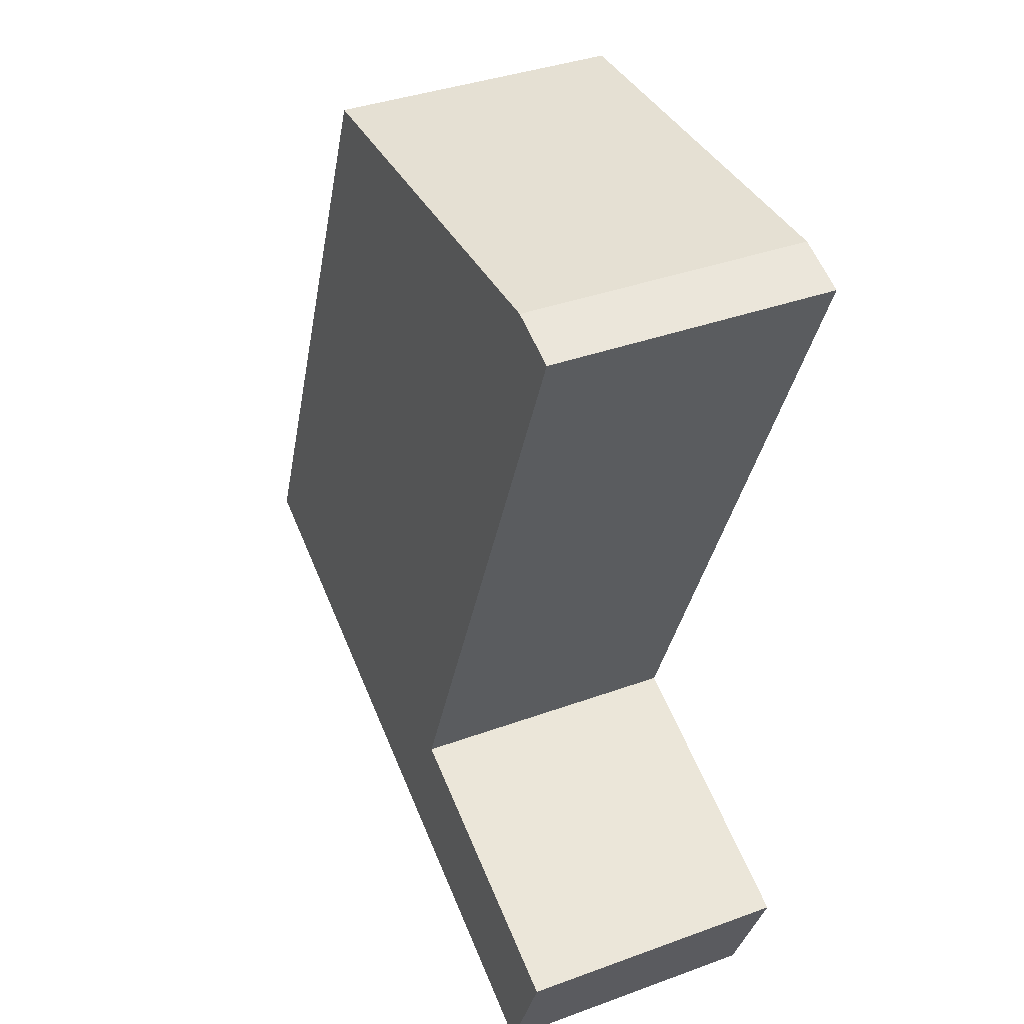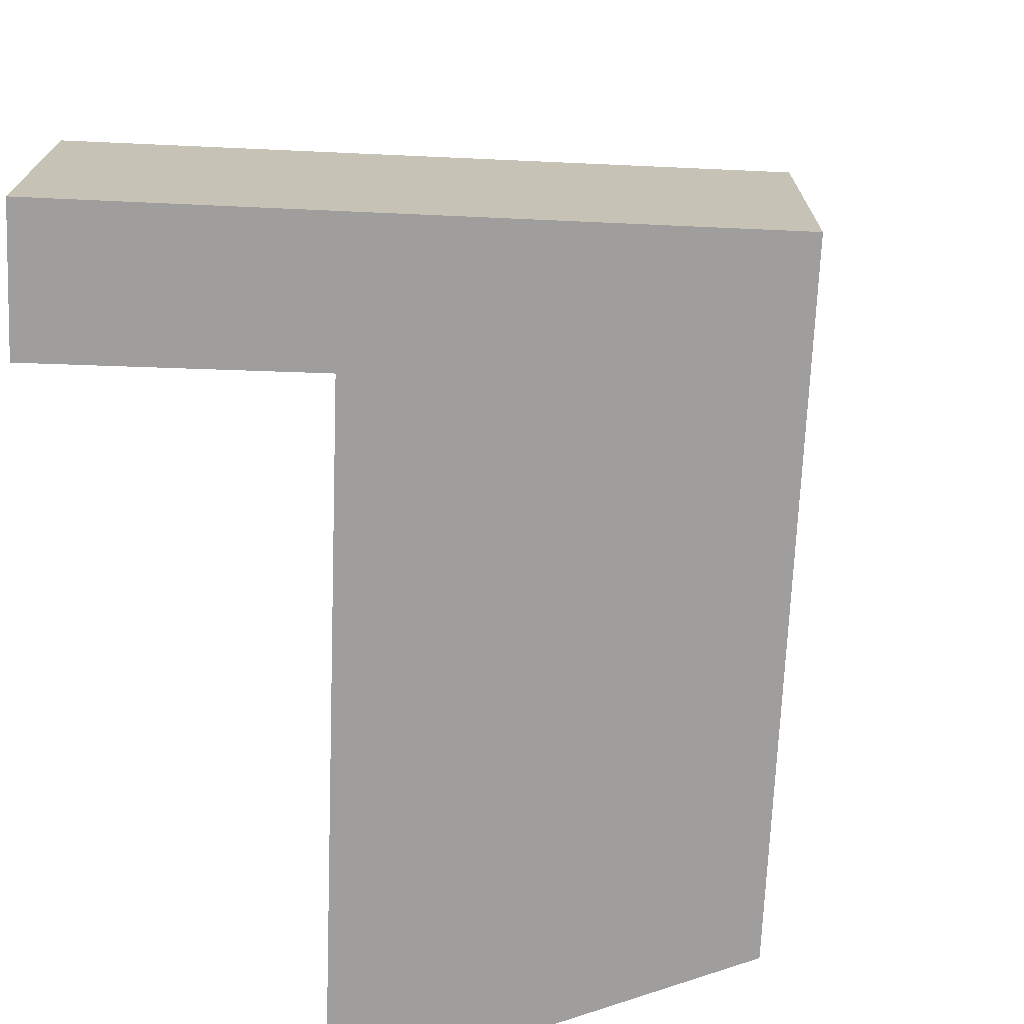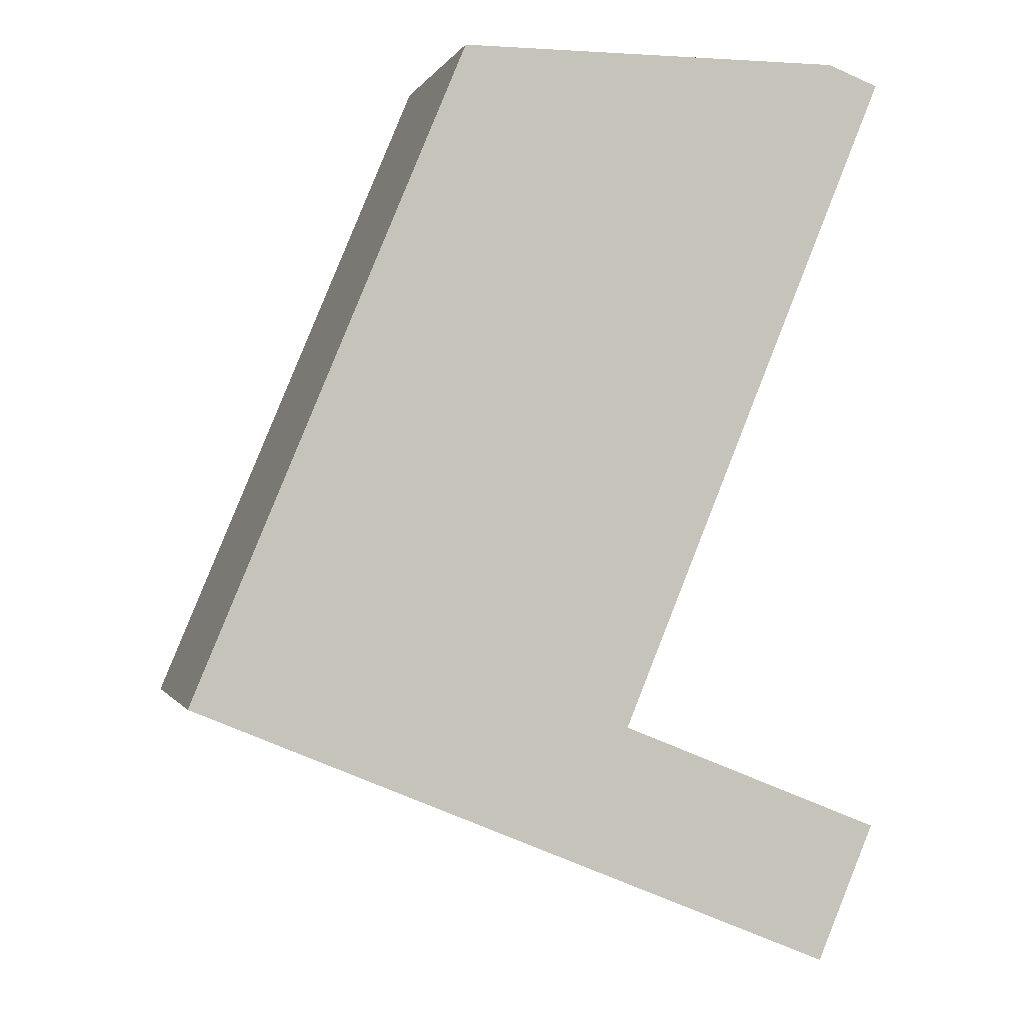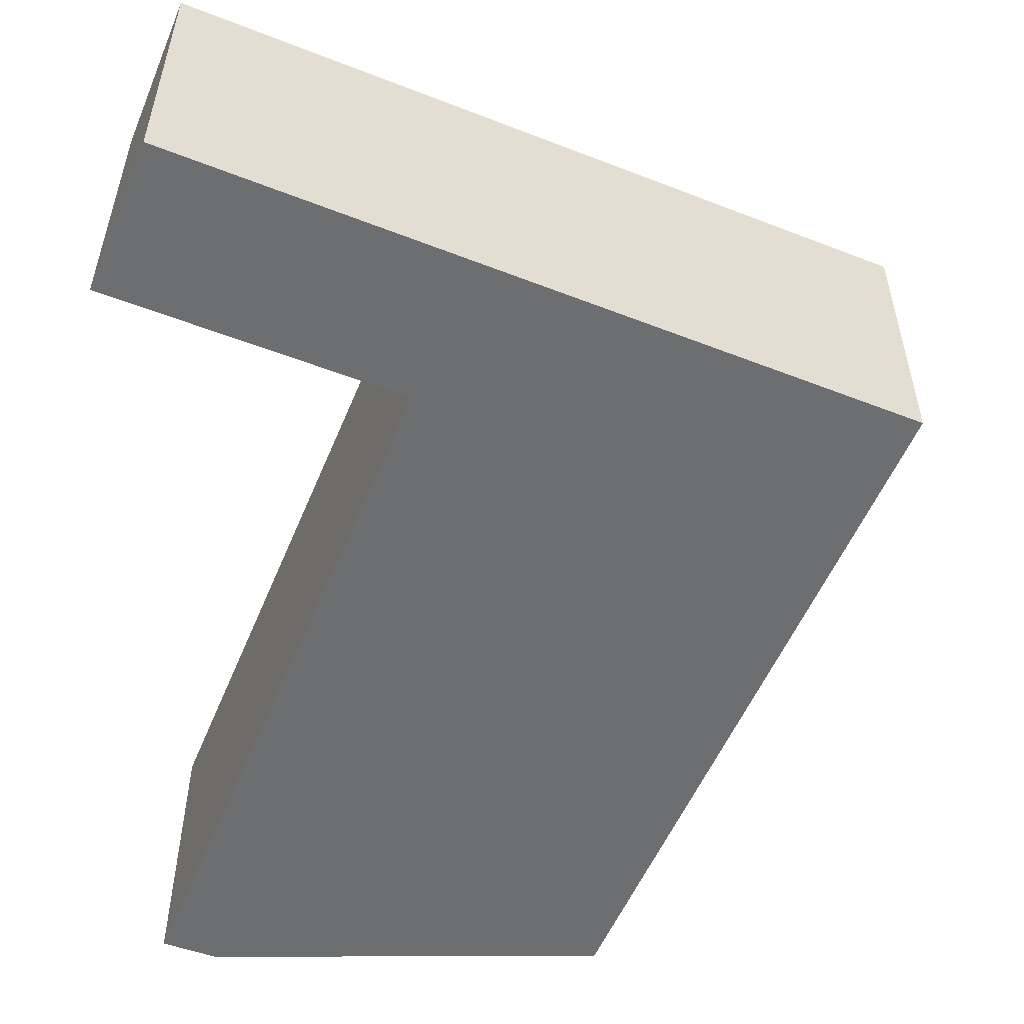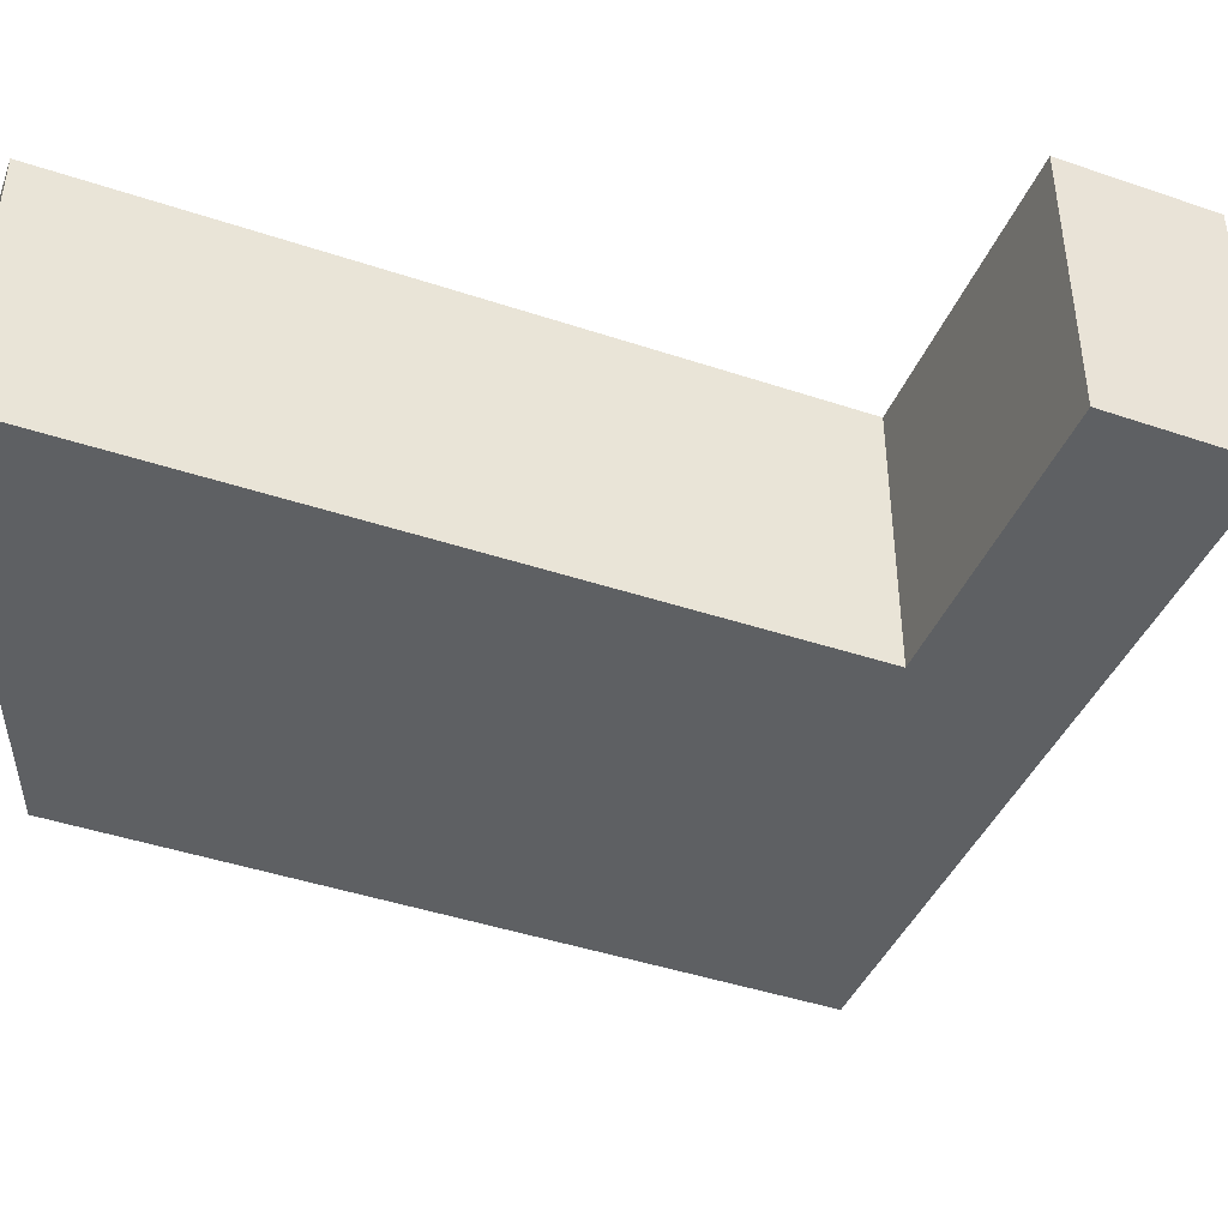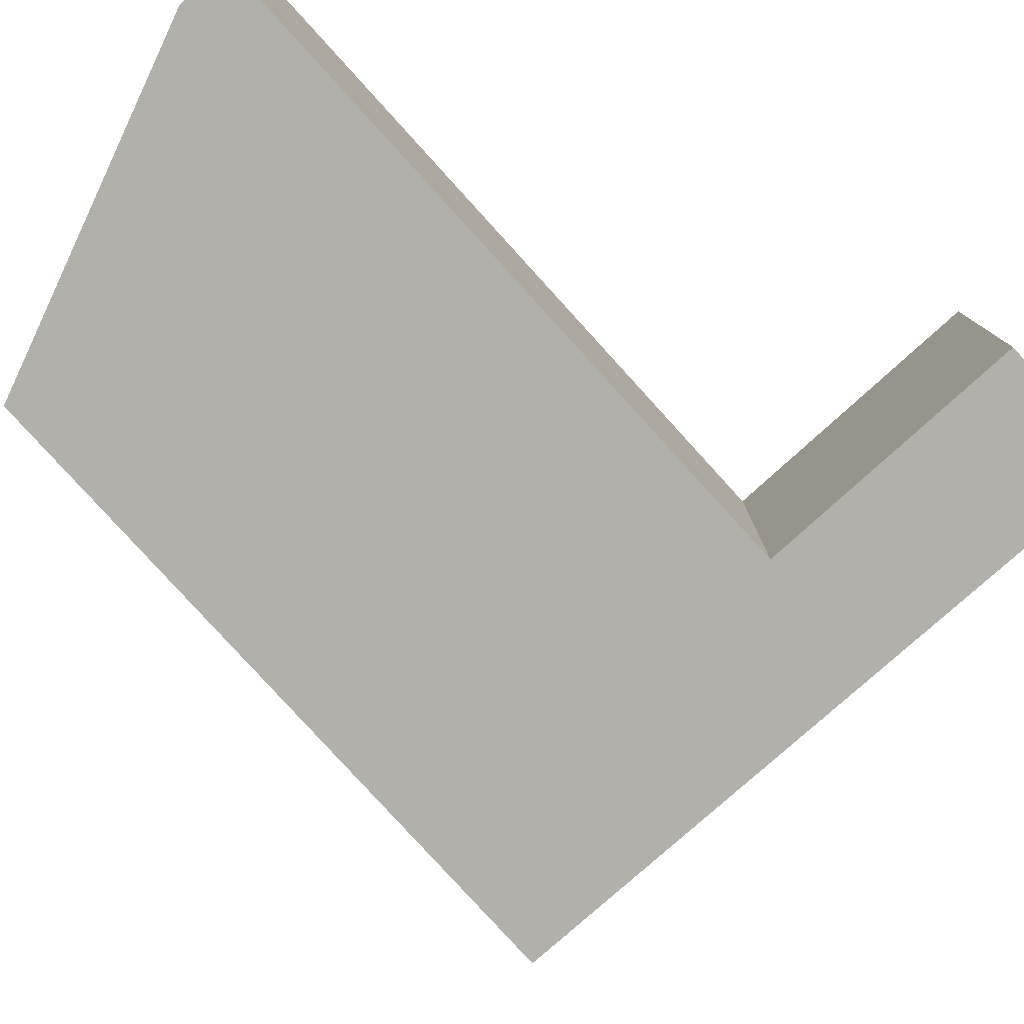
<metadata>
{"format":"obj","ext":"obj","renderer":"f3d","projection":"perspective","resolution":1024,"background":"white","views":[{"elev":37.9,"azim":65.1,"up":"+Z"},{"elev":-71.1,"azim":-159.8,"up":"+Y"},{"elev":-0.2,"azim":-14.6,"up":"+Z"},{"elev":-54.3,"azim":-179.8,"up":"+Y"},{"elev":-42.6,"azim":90.6,"up":"+Y"},{"elev":-78.5,"azim":64.6,"up":"+Y"}]}
</metadata>
<code>
v  9.213 3.824 -3.862
v  6.357 3.824 -0.429
v  10.02 3.824 -1.926
v  5.575 3.824 -2.337
v  6.264 3.824 -0.391
v  9.381 3.824 9.262
v  10.11 3.824 8.986
v  8.948 3.824 9.262
v  3.883 3.824 9.262
v  0 3.824 2.342e-16
v  10.02 1.179e-16 -1.926
v  6.357 2.627e-17 -0.429
v  6.264 2.394e-17 -0.391
v  3.883 -5.671e-16 9.262
v  8.948 -5.671e-16 9.262
v  9.381 -5.671e-16 9.262
v  10.11 -5.502e-16 8.986
v  9.213 2.365e-16 -3.862
v  5.575 1.431e-16 -2.337
v  0 0 0
g defaultobject
f 1 2 3
f 2 1 4
f 2 4 5
f 5 6 7
f 6 5 8
f 8 5 9
f 9 5 4
f 9 4 10
f 2 11 3
f 11 2 5
f 11 5 12
f 12 5 13
f 14 8 9
f 8 14 15
f 8 15 6
f 6 15 16
f 16 7 6
f 7 16 17
f 11 1 3
f 1 11 18
f 18 4 1
f 4 18 19
f 4 19 10
f 10 19 20
f 20 9 10
f 9 20 14
f 17 5 7
f 5 17 13
f 14 20 15
f 16 15 20
f 17 16 20
f 13 17 20
f 19 13 20
f 12 13 19
f 11 12 19
f 18 11 19

</code>
